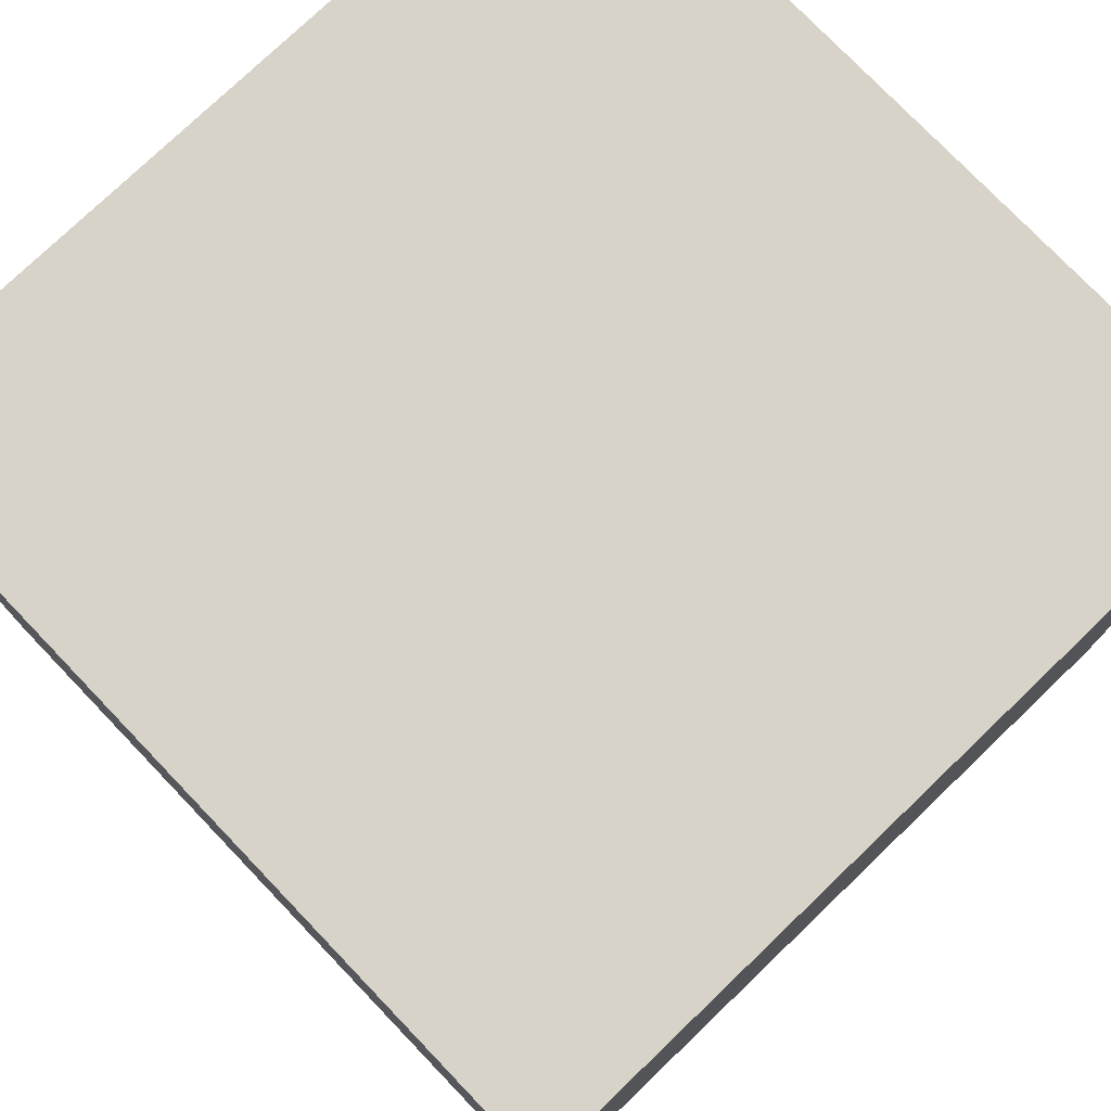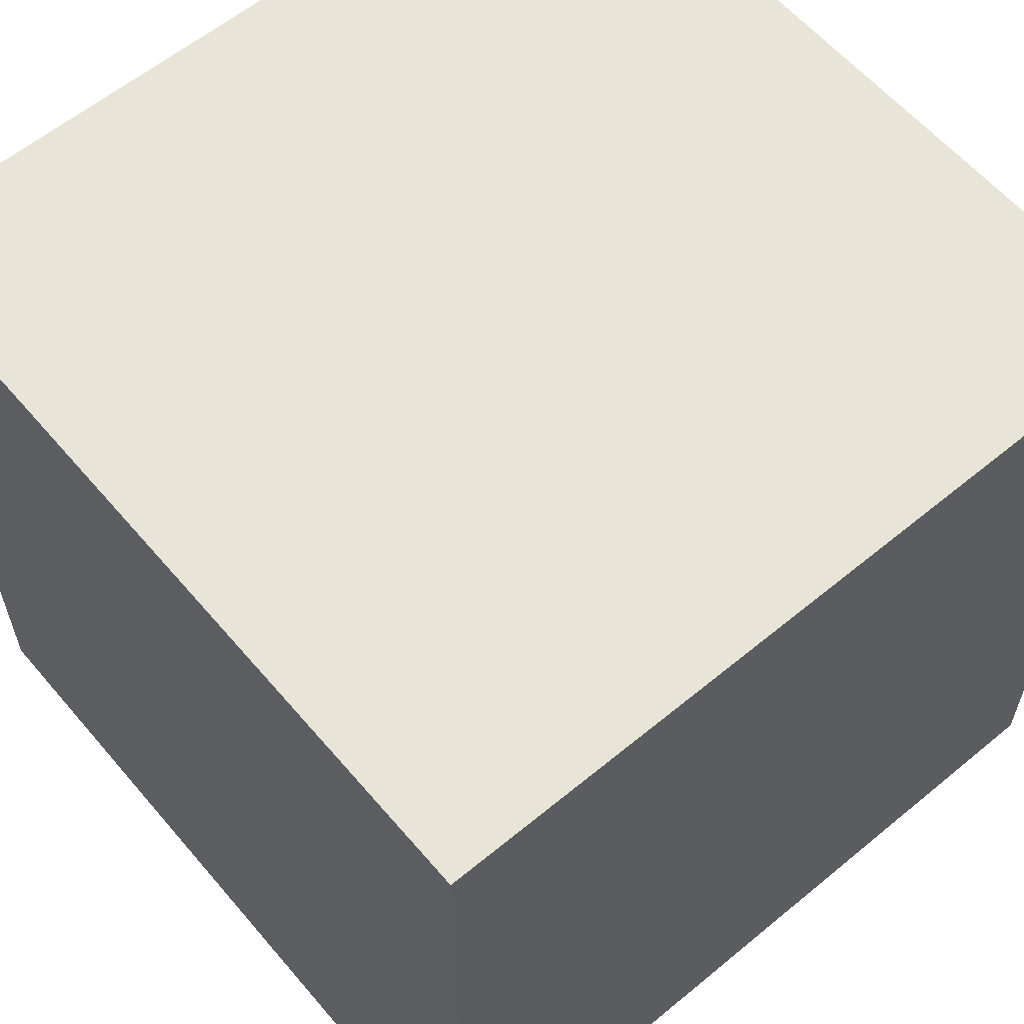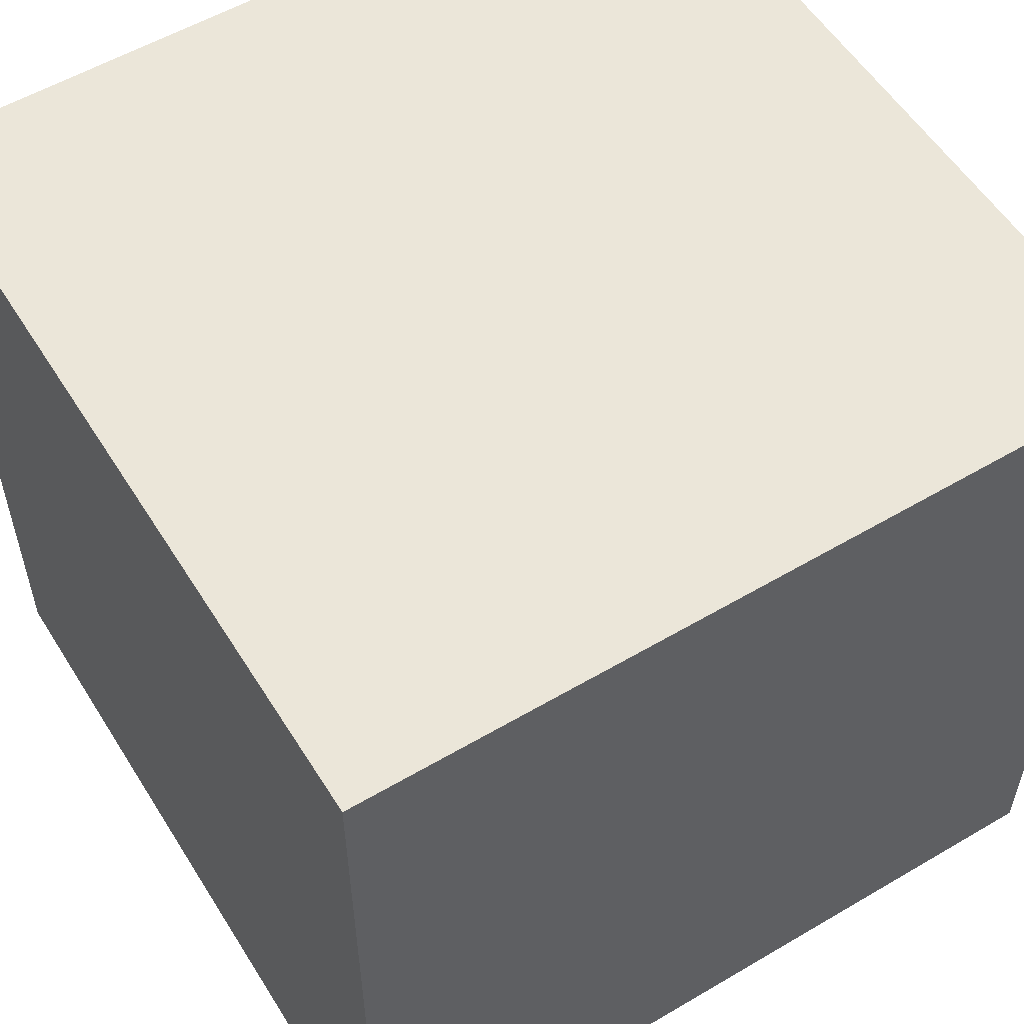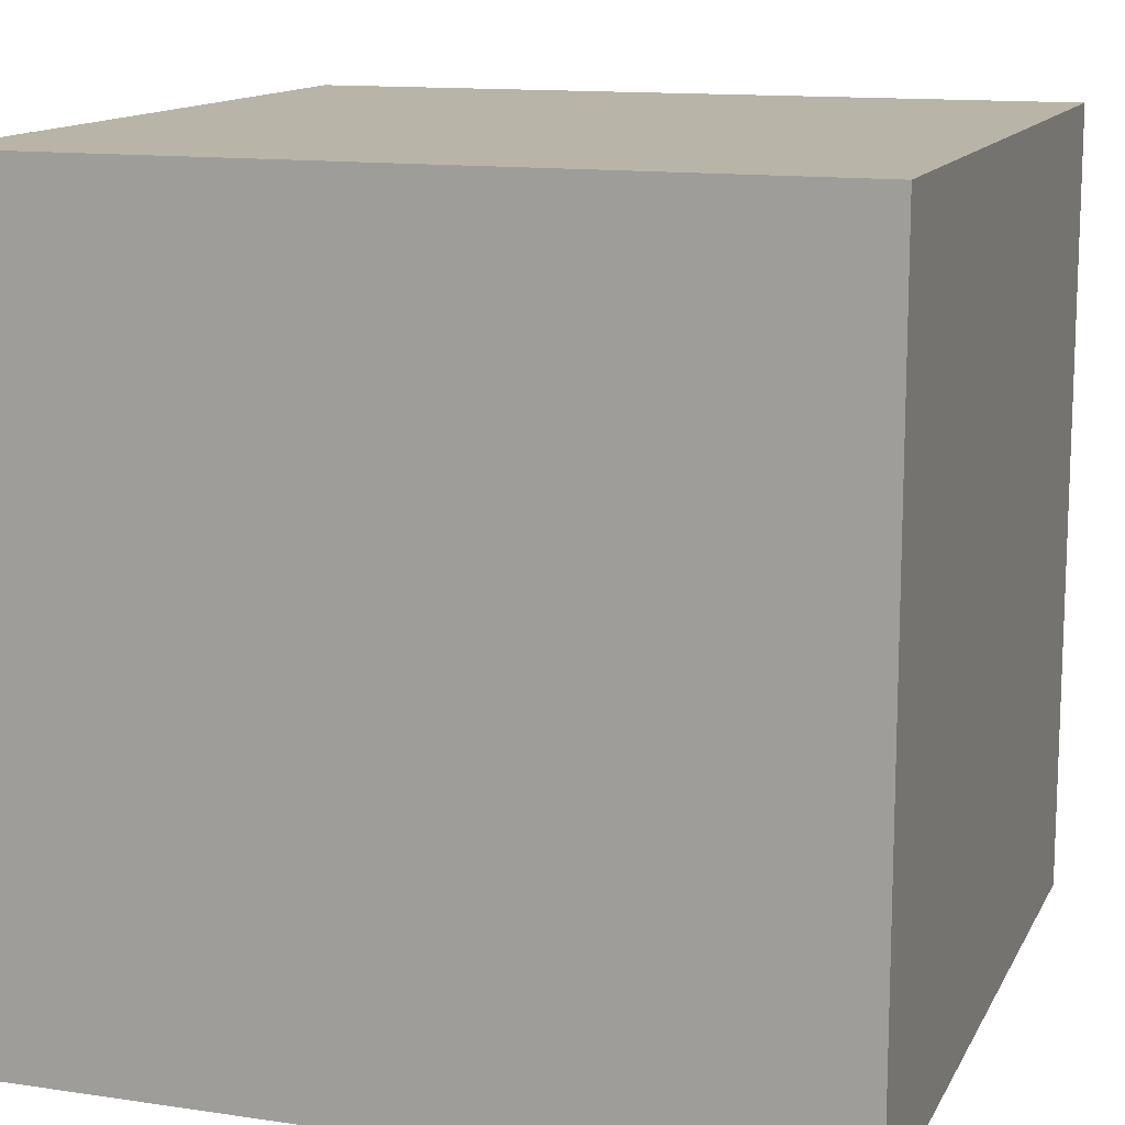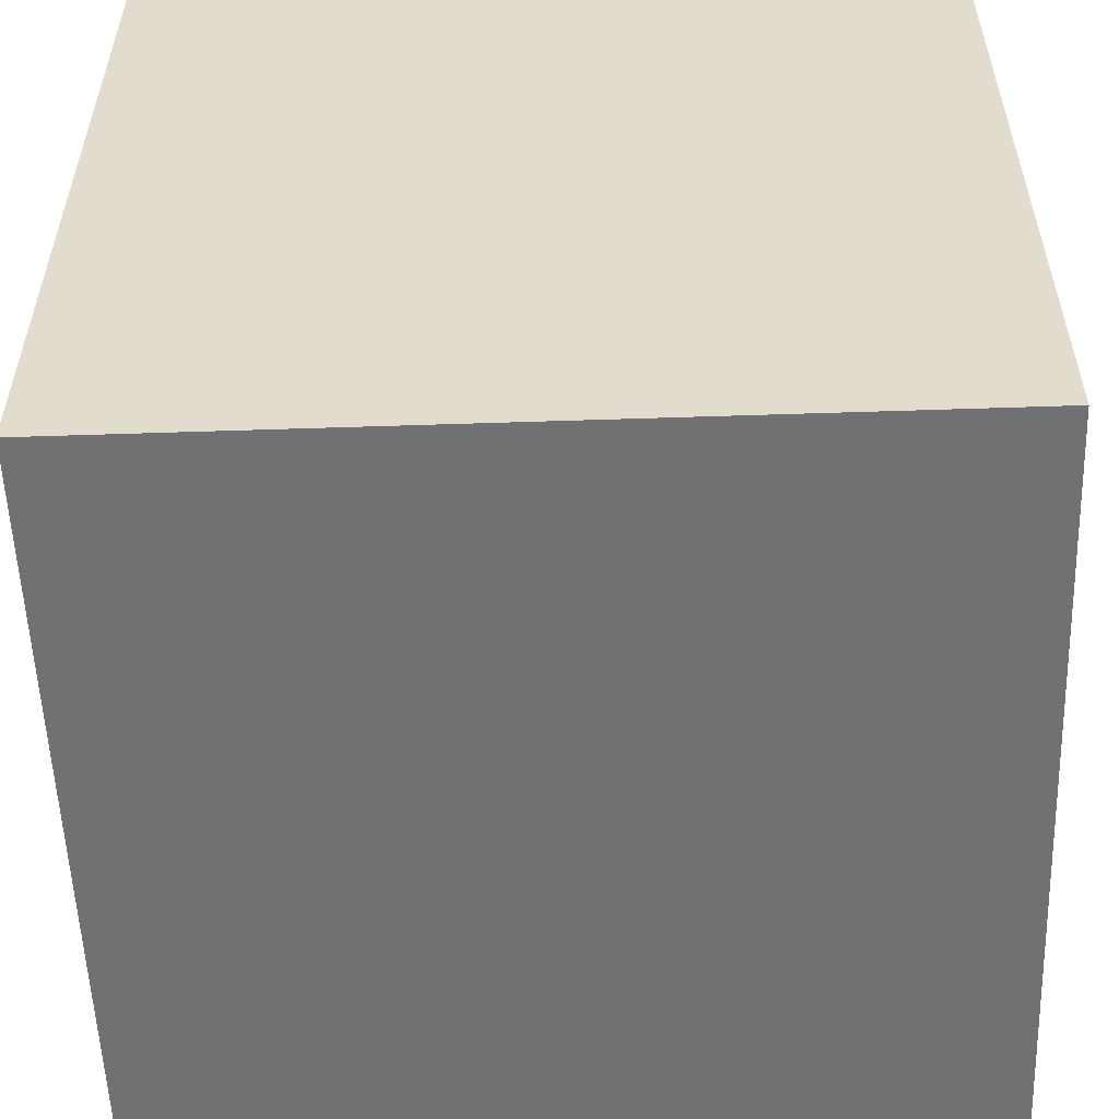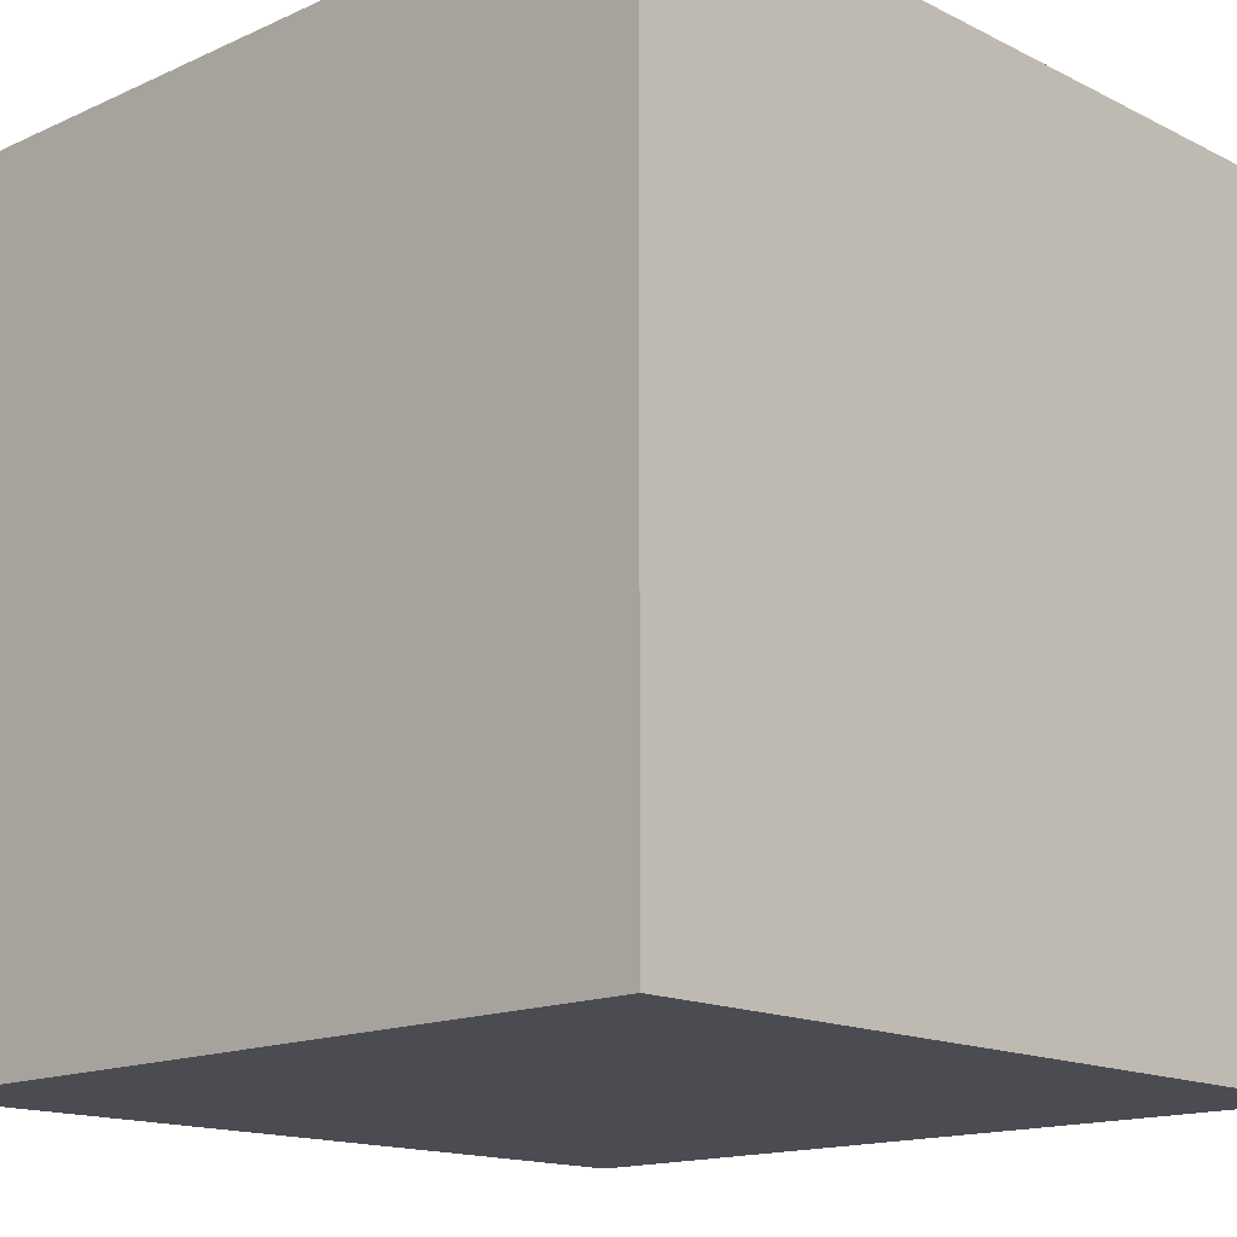
<metadata>
{"format":"obj","ext":"obj","renderer":"f3d","projection":"perspective","resolution":1024,"background":"white","views":[{"elev":76.9,"azim":46.2,"up":"+Z"},{"elev":60.0,"azim":49.8,"up":"+Y"},{"elev":55.8,"azim":-31.7,"up":"+Y"},{"elev":13.1,"azim":18.7,"up":"+Y"},{"elev":-55.3,"azim":-178.0,"up":"+Y"},{"elev":-15.3,"azim":-136.4,"up":"+Z"}]}
</metadata>
<code>
v 1 1 -1
v 1 -1 -1
v 1 1 1
v 1 -1 1
v -1 1 -1
v -1 -1 -1
v -1 1 1
v -1 -1 1
f 1 5 7 3
f 4 3 7 8
f 8 7 5 6
f 6 2 4 8
f 2 1 3 4
f 6 5 1 2

</code>
